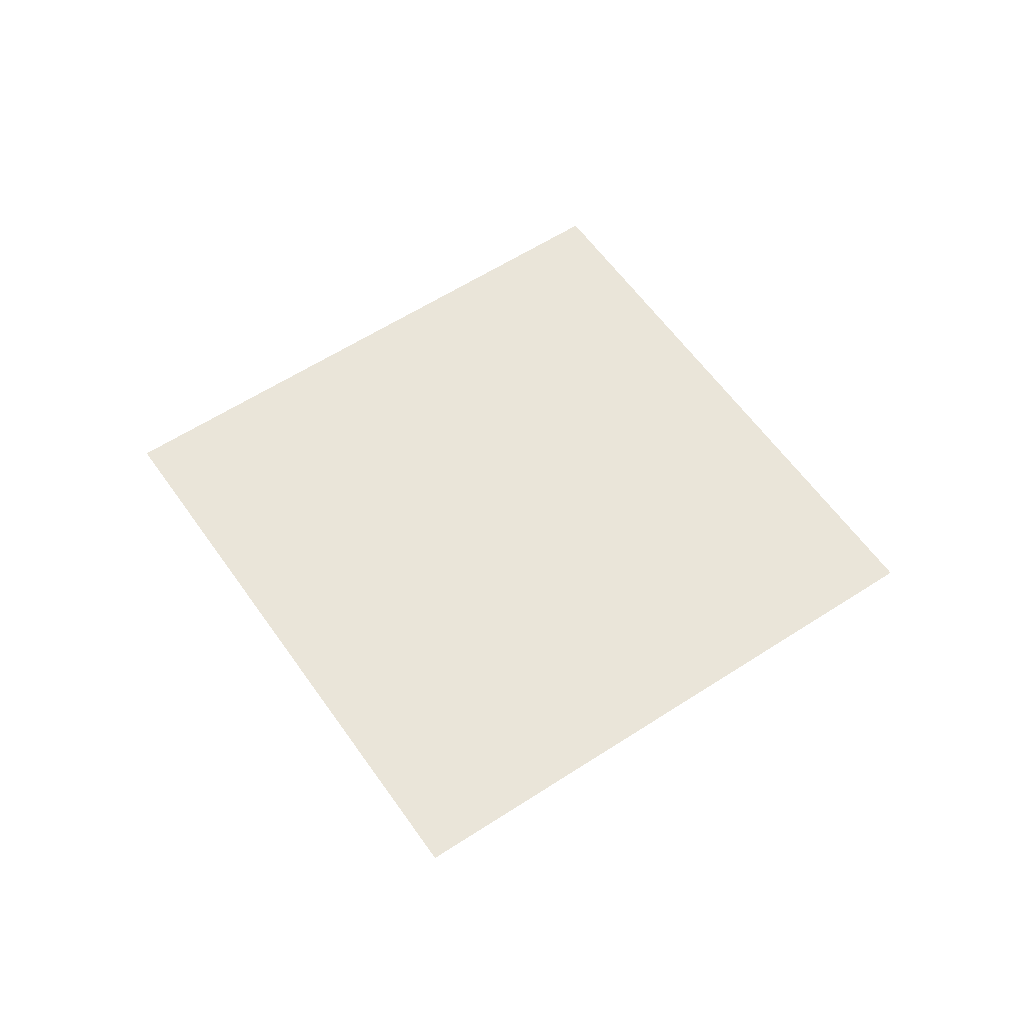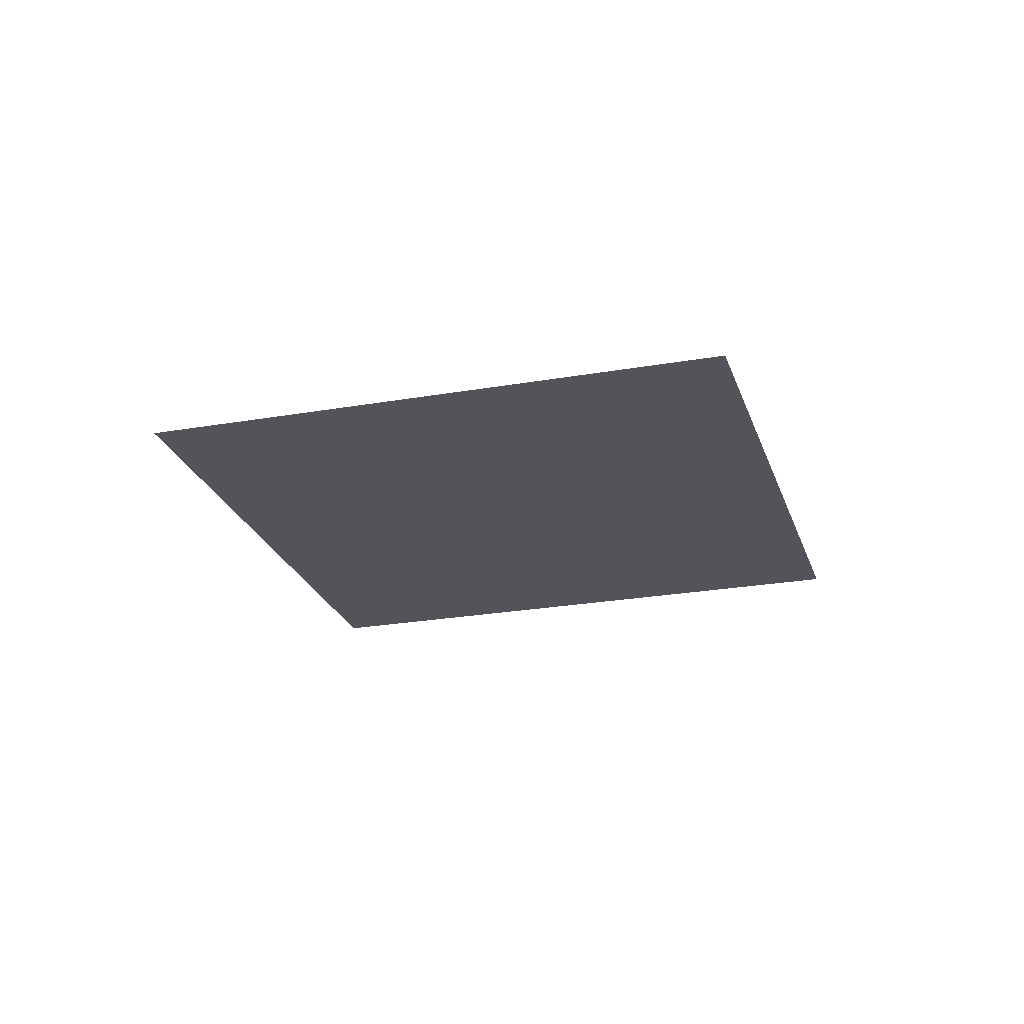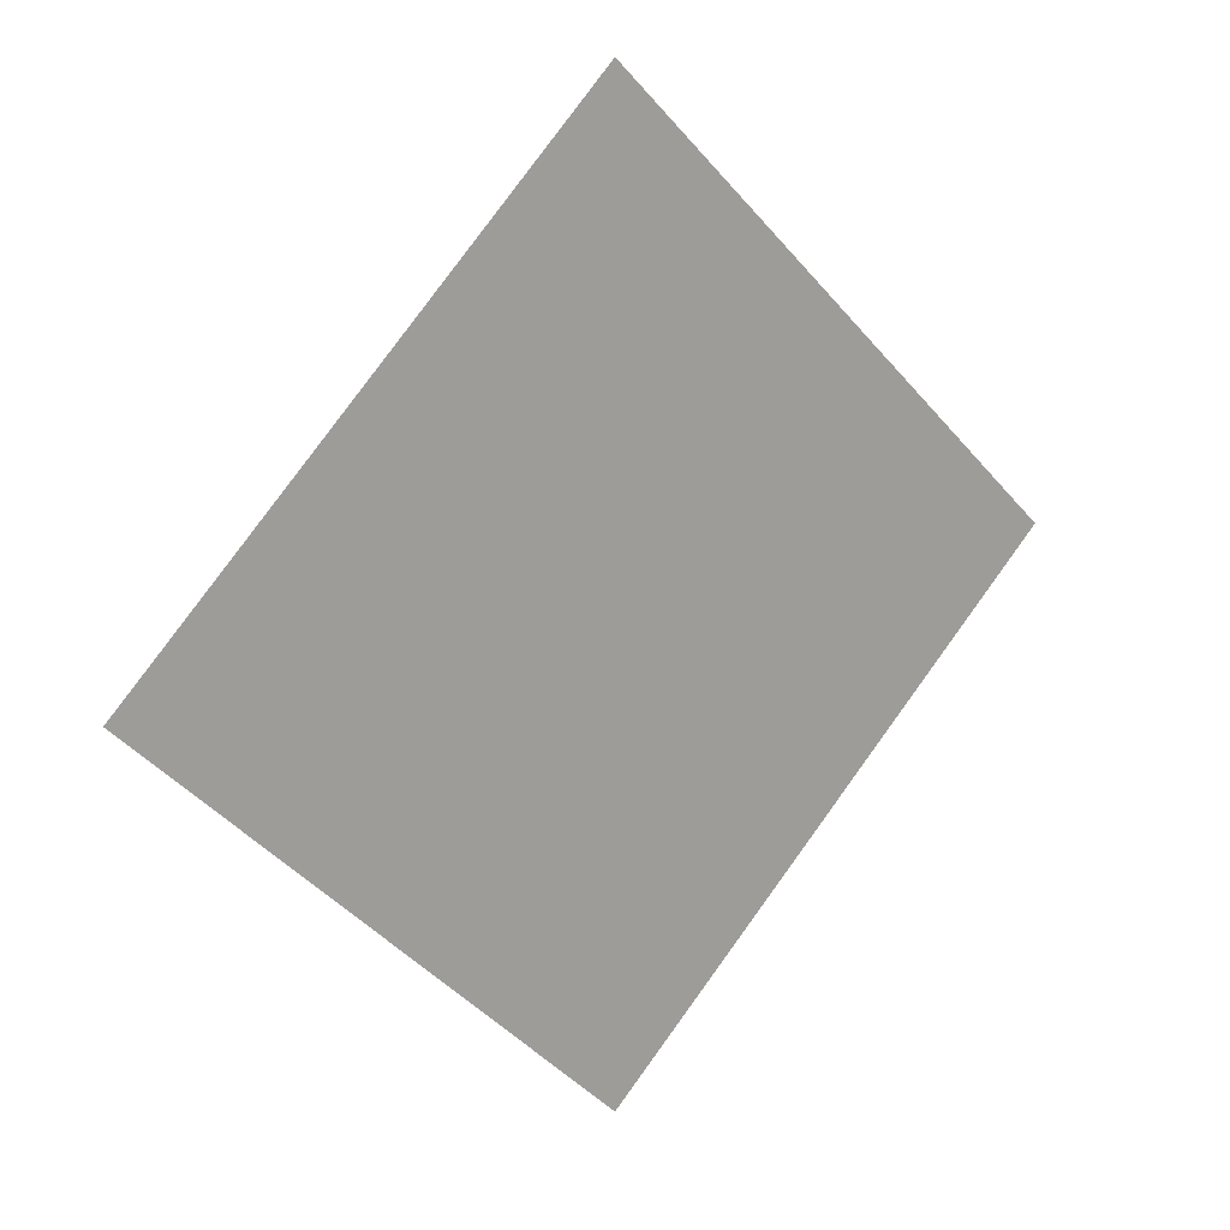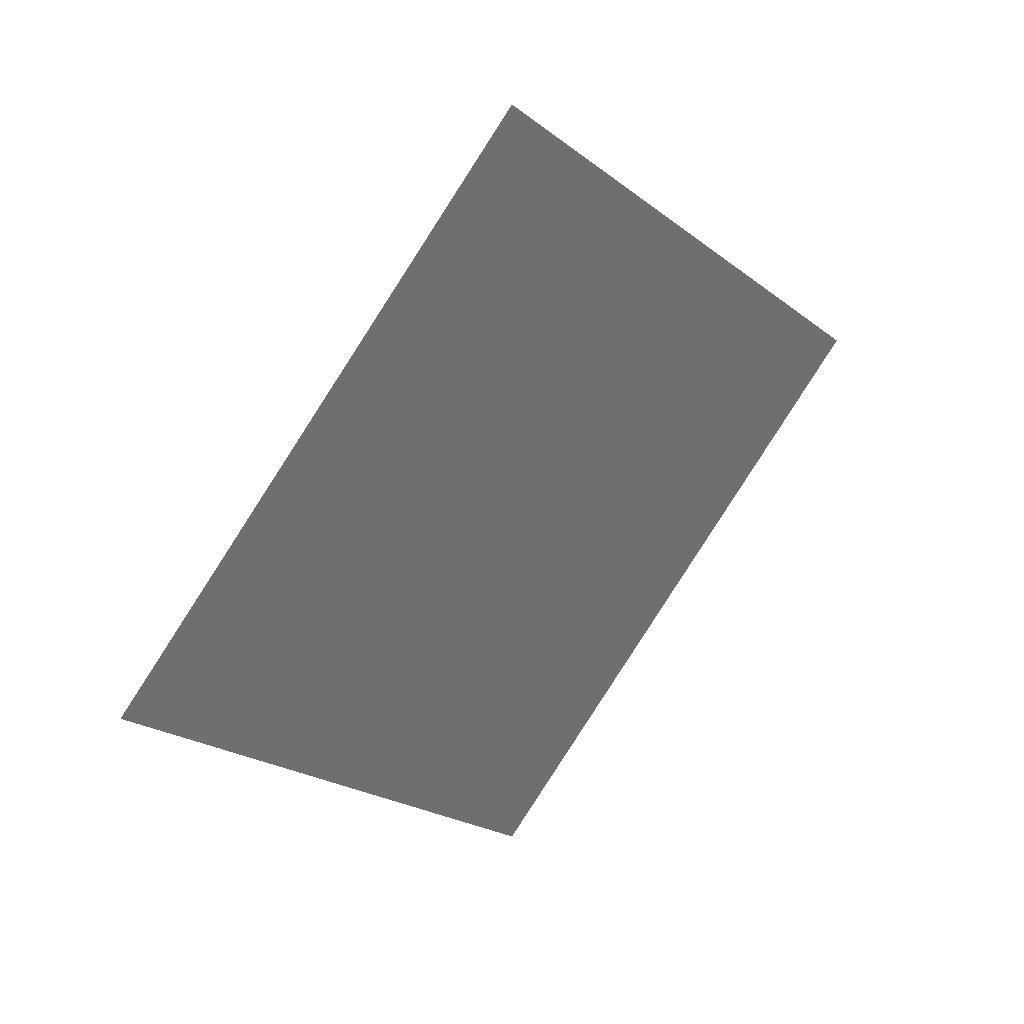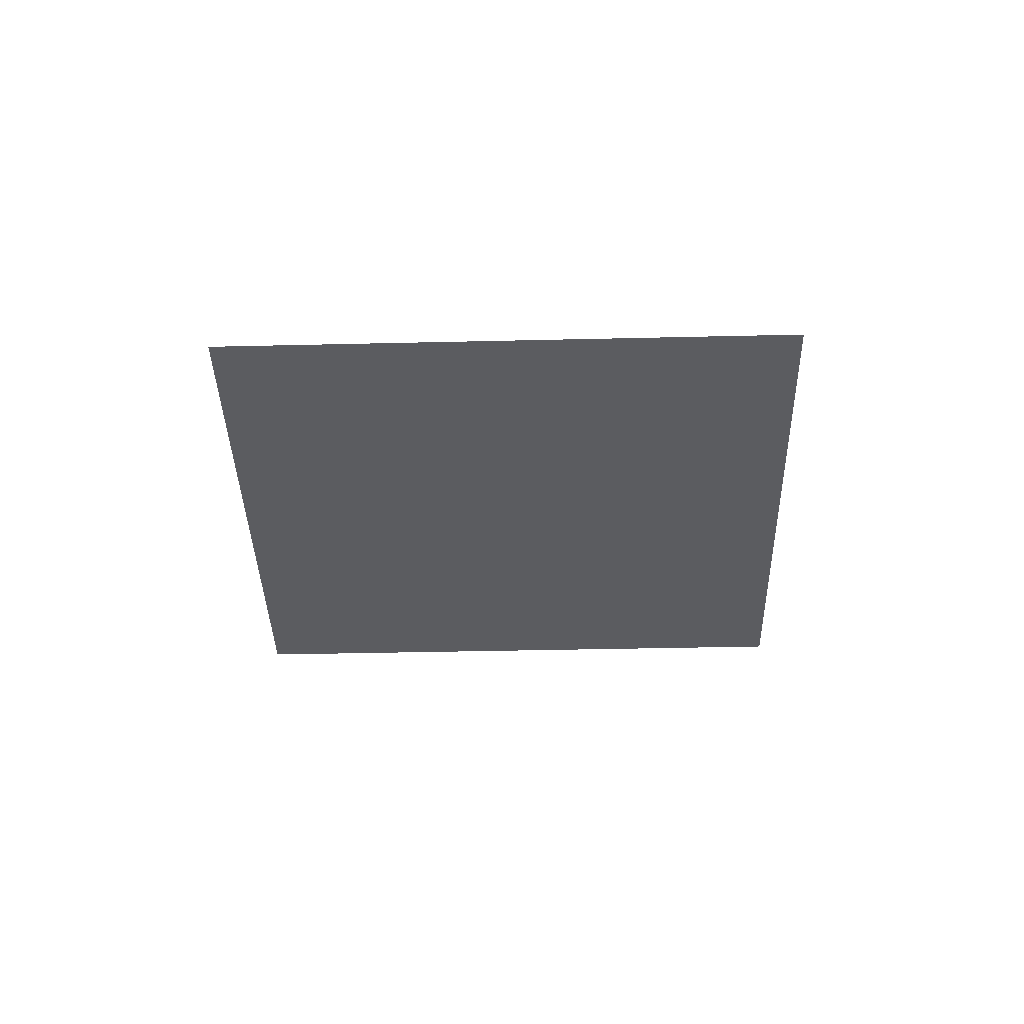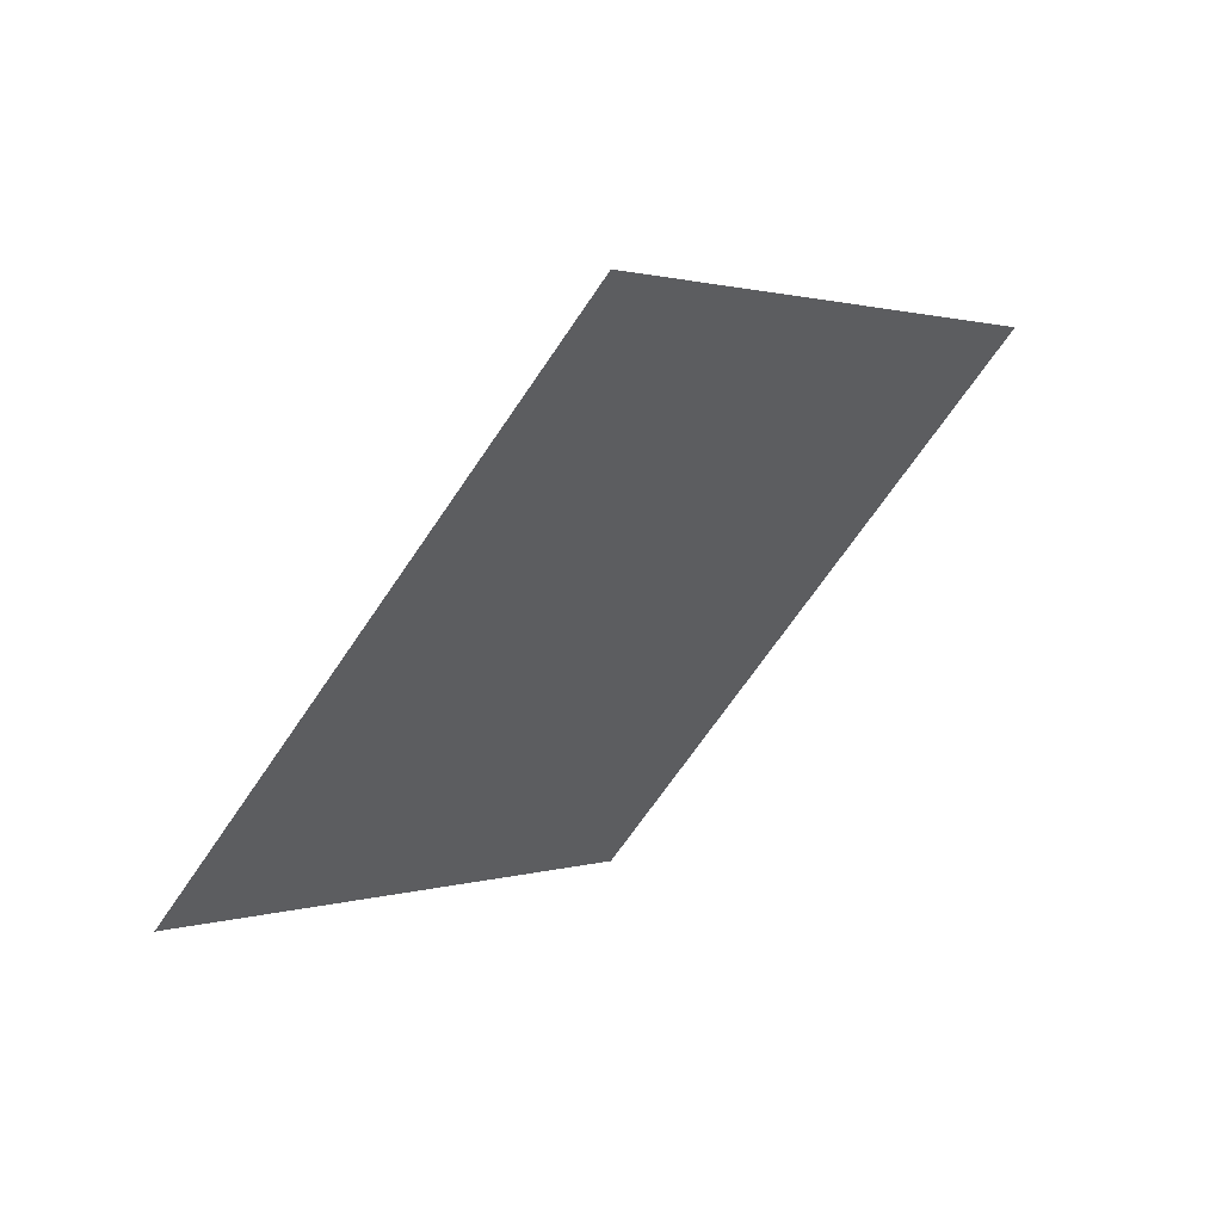
<metadata>
{"format":"obj","ext":"obj","renderer":"f3d","projection":"perspective","resolution":1024,"background":"white","views":[{"elev":58.2,"azim":-169.3,"up":"+Z"},{"elev":-23.7,"azim":-118.7,"up":"+Z"},{"elev":18.6,"azim":145.6,"up":"+Y"},{"elev":38.5,"azim":-40.3,"up":"+Y"},{"elev":-35.1,"azim":46.6,"up":"+Z"},{"elev":58.4,"azim":-39.5,"up":"+Y"}]}
</metadata>
<code>
v -0.3 0.3569 0
v 0.7368 -1.045 0
v -0.3 -4.337e-19 0
v -0.7319 0.5348 0
v 0.02884 -0.2 0
v -0.7 -0.2 0
v 0.04316 -0.1 0
v -3.85 14.68 0
v -0.3 -4.337e-19 0
v -0.5 -4.337e-19 0
v -0.5 0.3289 0
v -0.7 -0.2 0
v -0.7 -4.337e-19 0
v -0.819 -0.262 0
v -0.5481 0.3493 0
v -1.078 0.991 0
v -0.5 -4.337e-19 0
v -0.7 -4.337e-19 0
v 0.3069 0.3657 0
v -0.3 -0.2 0
v -0.5 -0.6204 0
v -0.5 -0.2 0
v -0.3249 -0.5751 0
v -0.3 -0.4 0
v -0.3 -0.4 0
v -0.3 -0.2 0
v -0.2 -0.7 0
v -0.5 -0.4 0
v -0.9 0.04775 0
v -0.5 -0.4 0
v -0.9998 -0.4 0
v -0.7 -0.4 0
v -0.7 -0.4 0
v -0.5 -0.2 0
v 1.3 -4.337e-19 0
v -0.6332 0.7332 0
v 0.8634 -0.1726 0
v -0.6494 0.7 0
v 25.34 0 0
v -0.3499 0.8503 0
v 0.05691 -0.4 0
v 0.8442 0 0
v 0.02886 -0.2 0
v 0.4 -0.1 0
v 0.0569 4.337e-19 0
v 0.4 -0.1 0
v 0.4 -0.2 0
v 0.8454 -0.01092 0
v 0.4 -0.2 0
v 0.4 -0.3 0
v 0.7336 -1.067 0
v 0.1661 -0.5996 0
v 0.4 -0.3 0
v 0.04316 -0.3 0
v 0.7998 -0.3999 0
v 0.7998 -0.3999 0
v 0.4999 -0.6004 0
v 0.8498 -0.2 0
v 1.624 -0.3241 0
v 1.512 -0.3027 0
v 20.94 -4.165 0
v 1.2 -0.5 0
v 0.7499 -0.5994 0
v 1.15 -0.7503 0
v 20.47 -4.615 0
v 1.15 -0.7503 0
v 12.16 -12.89 0
v 1.1 -1 0
v 0.3504 -0.9992 0
v 0.7176 -1.179 0
v 3.553e-15 -25.13 0
v 3.286 -21.73 0
v 0.07825 -0.8631 0
v 0.3 -1.1 0
v 0.3251 -0.5994 0
v 0.5016 -1.075 0
v 0.06347 -0.4453 0
v 0.09937 -0.7998 0
v 0.7893 -0.6782 0
v 0.4 -0.9 0
v 0.3504 -0.9992 0
v 0.4 -0.9 0
v 0.08739 0.4131 0
v -1.23 0.1304 0
v -0.9185 0.4844 0
v -0.8 2.17 0
v -0.8 0.9 0
v -0.5425 0.9145 0
v 0.8996 0.4004 0
v 1.3 0.6801 0
v -0.4 0.7 0
v 0.07271 0.5424 0
v -0.4 0.3432 0
v 0.1129 0.3876 0
v -0.4 0.7 0
v -0.3499 0.8503 0
v -0.1499 1.05 0
v -0.1499 1.05 0
v -0.6254 1.325 0
v -0.04998 0.7503 0
v -0.3 1 0
v -1.236 4.31 0
v 7.546e-17 1.1 0
v -10.04 14.95 0
v 0.06223 0.6379 0
v 0 25.13 0
v 0.2567 0.9622 0
v 1.589 23.46 0
v 0.2174 0.376 0
v 0.5 0.8 0
v 15.57 9.245 0
v 0.2611 0.9695 0
v 0.8098 0.3102 0
v 0.5 0.8 0
v 0.6 0.9 0
v 0.6 0.9 0
v 0.9998 0.5002 0
v 0.3621 1.138 0
v 0.7 1 0
v 0.5553 2.461 0
v 1.236 0.6423 0
v 3.316 21.65 0
v -0.9999 -0.3835 0
v -0.7756 -0.1 0
v -1.501 -0.04998 0
v -0.7 0.2001 0
v -1.1 -1.121e-16 0
v -1.101 -0.2481 0
v -1.001 0.09875 0
v -1.219 0.1381 0
v -25.34 -7.105e-15 0
v -1.2 -0.7 0
v -25.02 0.3 0
v -1.3 0.3 0
v -1.2 0.5 0
v -1.25 0.4 0
v -1.017 0.5336 0
v -1.001 0.4004 0
v -1.2 0.5 0
v -1.05 0.3499 0
v -1.3 0.632 0
v -1.25 0.4 0
v -1.249 0.6487 0
v -1.271 0.6414 0
v -24.8 0.5099 0
v -1.547 0.5487 0
v -1.3 0.8 0
v -5.052 19.83 0
v -1.1 0.7 0
v -1.199 0.7494 0
v -0.9304 0.7696 0
v -1.075 0.5624 0
v -1.1 0.7 0
v -1.15 0.6001 0
v -1.199 0.7494 0
v -0.9382 0.7809 0
v -0.7 -0.7403 0
v 0.09937 -0.7998 0
v -0.2 -0.7 0
v -0.3001 -0.8001 0
v -0.1377 -0.5132 0
v -0.3 -0.5666 0
v -0.4747 -0.6254 0
v -0.3001 -0.8001 0
v -0.8004 -0.8016 0
v -0.06039 -1.04 0
v -0.2032 -1.55 0
v -0.1695 -1.432 0
v -5.281 -19.52 0
v -0.4 -0.9 0
v -1 -0.4668 0
v -0.8048 -0.819 0
v -5.439 -19.36 0
v -0.8078 -0.8307 0
v -1.25 -0.5501 0
v -12.73 -12.23 0
v -1.133 -0.2329 0
v -1.25 -0.5501 0
v -25.29 -0.04519 0
v -18.71 -6.371 0
v -2.775 -0.05181 0
v -1.3 -0.4 0
v -0.8248 -4.337e-19 0
v -1.1 -0.2452 0
v -0.9 0.04775 0
v -0.9 -0.1 0
v -0.7248 -0.2 0
v -0.9 -0.1 0
v -0.8496 0.04775 0
v -1.068 -0.1839 0
v -0.7001 0.2 0
v -0.9503 0.04775 0
v -1.084 0.3169 0
v -1.112 0.2094 0
v -0.7785 0.5413 0
v -0.9 0.2 0
v -0.9 0.2 0
v -1.001 0.09875 0
f 176 180 179 131 71 169 173
f 104 148 106 131 133 145
f 72 71 39 61 65 67
f 106 108 122 111 39
f 10 9 3 1 93 11
f 20 5 7 45 3 9
f 3 45 94 83 1
f 22 26 20 9 10 17
f 18 17 10 11 15 126 13
f 183 124 187 6 18 13
f 13 126 191 189 183
f 6 12 34 22 17 18
f 26 25 24 41 54 43 5 20
f 21 163 23 162 24 25 28
f 162 161 77 41 24
f 22 34 30 28 25 26
f 30 33 32 157 21 28
f 187 14 123 31 32 33 12 6
f 31 171 165 157 32
f 12 33 30 34
f 90 121 117 89 113 42 35
f 37 60 59 35 42 48
f 35 59 61 39 111 90
f 19 46 44 48 42 113
f 46 7 5 43 47 44
f 19 109 94 45 7 46
f 47 49 58 37 48 44
f 54 50 49 47 43
f 75 57 63 55 56 53
f 75 53 50 54 41 77 52
f 49 50 53 56 58
f 63 79 64 62 55
f 62 60 37 58 56 55
f 64 66 65 61 59 60 62
f 79 2 68 66 64
f 68 67 65 66
f 2 51 70 72 67 68
f 69 81 74 76
f 74 168 167 169 71 72 70 76
f 81 73 166 168 74
f 51 82 69 76 70
f 80 57 75 52 78 158
f 51 2 79 63 57 80 82
f 158 73 81 69 82 80
f 151 195 4 38 36 87
f 88 99 86 87 36
f 8 16 156 151 87 86 102
f 38 4 15 11 93 91 95
f 96 40 95 91 92 105 100
f 91 93 1 83 92
f 36 38 95 40 88
f 96 100 97 98 101
f 99 88 40 96 101
f 98 102 86 99 101
f 97 100 105 107 112 103
f 148 8 102 98 97 103 108 106
f 103 112 118 120 122 108
f 107 105 92 83 94 109 110
f 114 89 117 115
f 109 19 113 89 114 110
f 112 107 110 114 115 116 118
f 115 117 121 119 116
f 118 116 119 120
f 119 121 90 111 122 120
f 129 194 130 84 127
f 84 125 177 128 184 127
f 190 192 198 129 127 184
f 194 193 136 142 134 130
f 134 133 131 179 181 125 84 130
f 142 146 145 133 134
f 140 138 139 135 136 193
f 152 154 143 144 135 139
f 138 85 137 152 139
f 144 141 146 142 136 135
f 143 150 147 141 144
f 147 104 145 146 141
f 104 147 150 155 16 8 148
f 154 149 155 150 143
f 85 195 151 156 153 137
f 152 137 153 149 154
f 16 155 149 153 156
f 159 27 78 52 77 161
f 27 159 23 163 164 160
f 159 161 162 23
f 160 166 73 158 78 27
f 165 172 170 164 163 21 157
f 170 167 168 166 160 164
f 172 174 173 169 167 170
f 171 175 132 174 172 165
f 132 176 173 174
f 132 175 178 180 176
f 175 171 31 123 128 177 182 178
f 182 181 179 180 178
f 125 181 182 177
f 14 186 190 184 128 123
f 188 124 183 189 185
f 14 187 124 188 186
f 186 188 185 29 192 190
f 191 197 29 185 189
f 196 140 193 194 129 198
f 191 126 15 4 195 85 138 140 196 197
f 192 29 197 196 198

</code>
